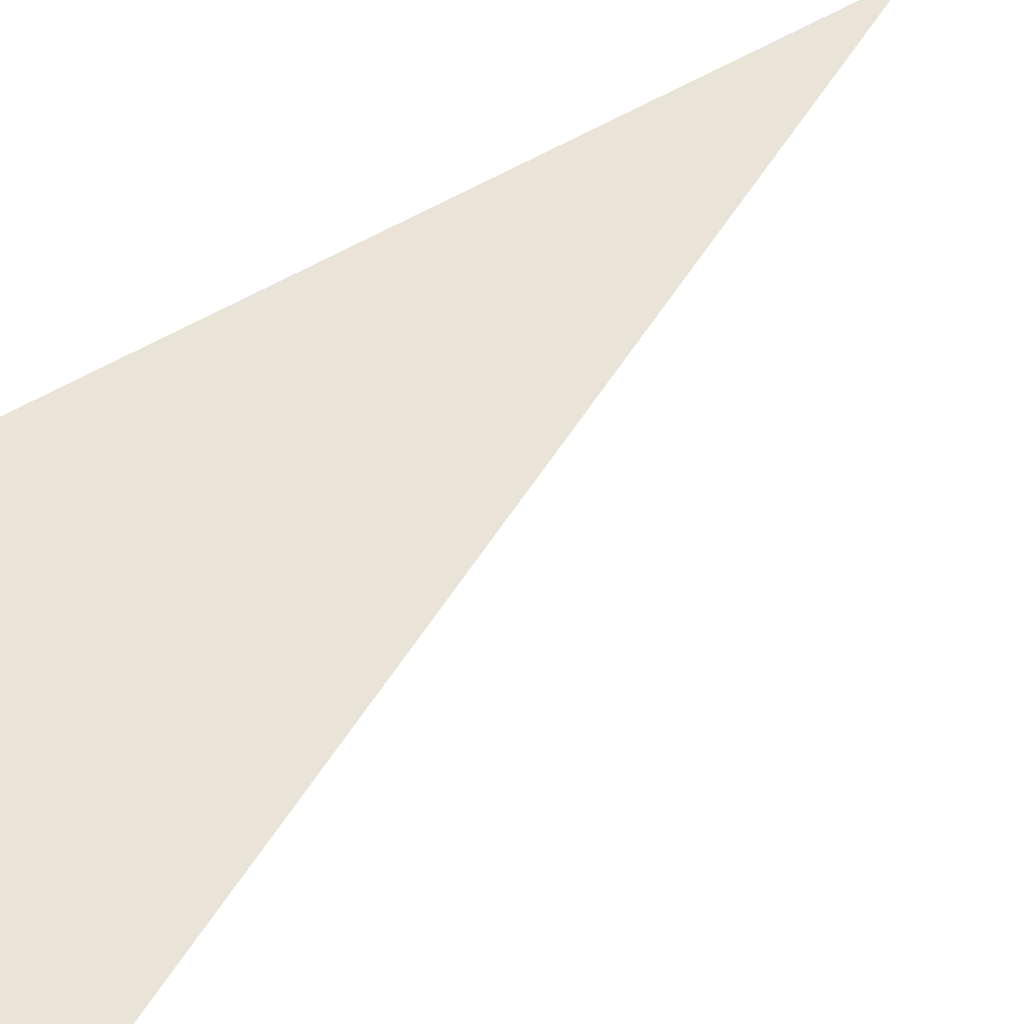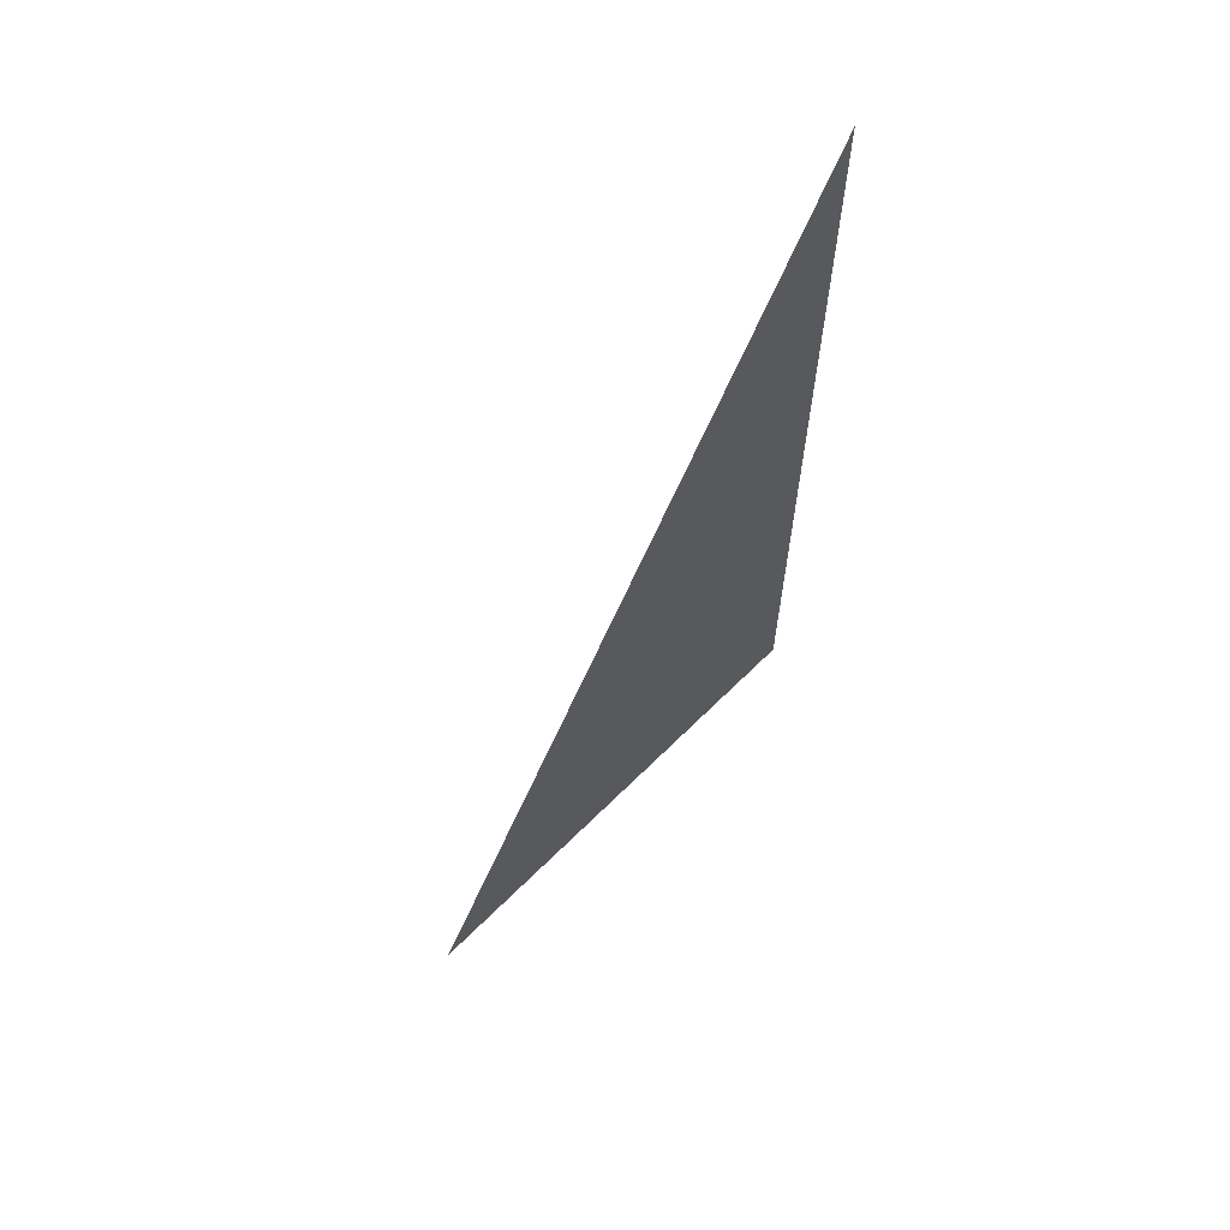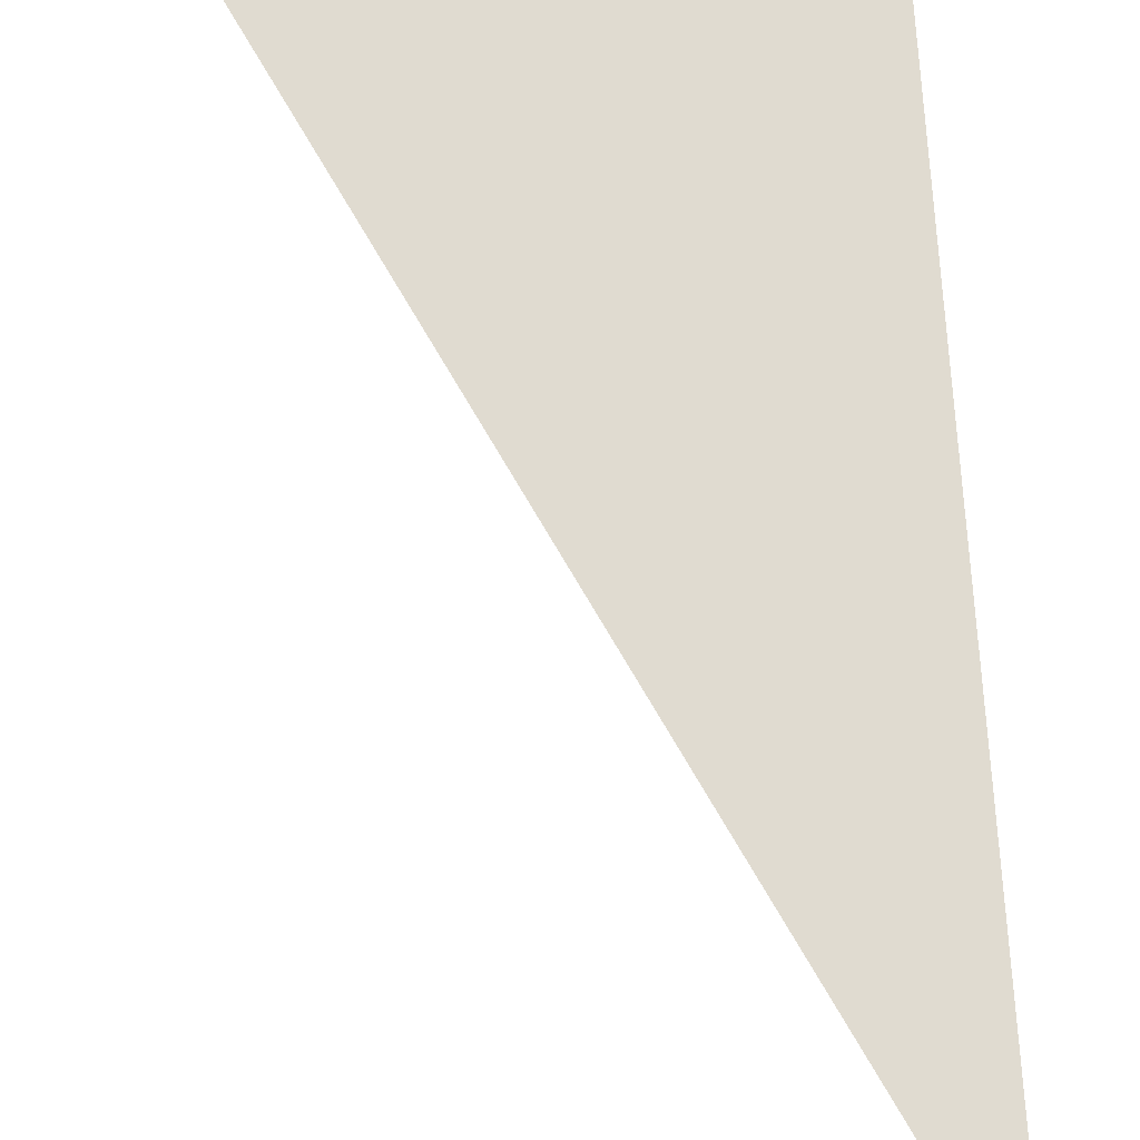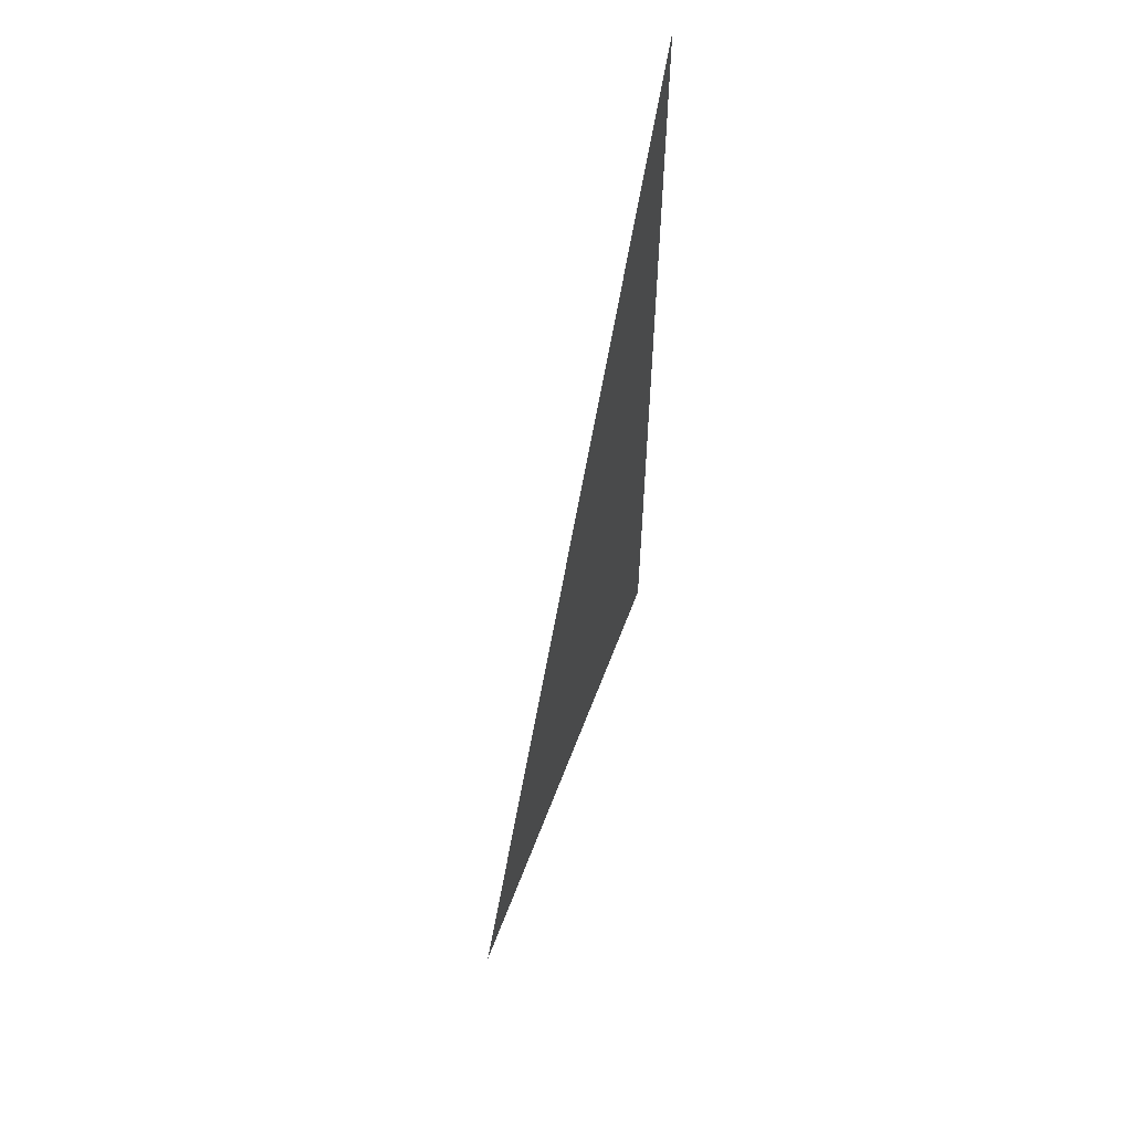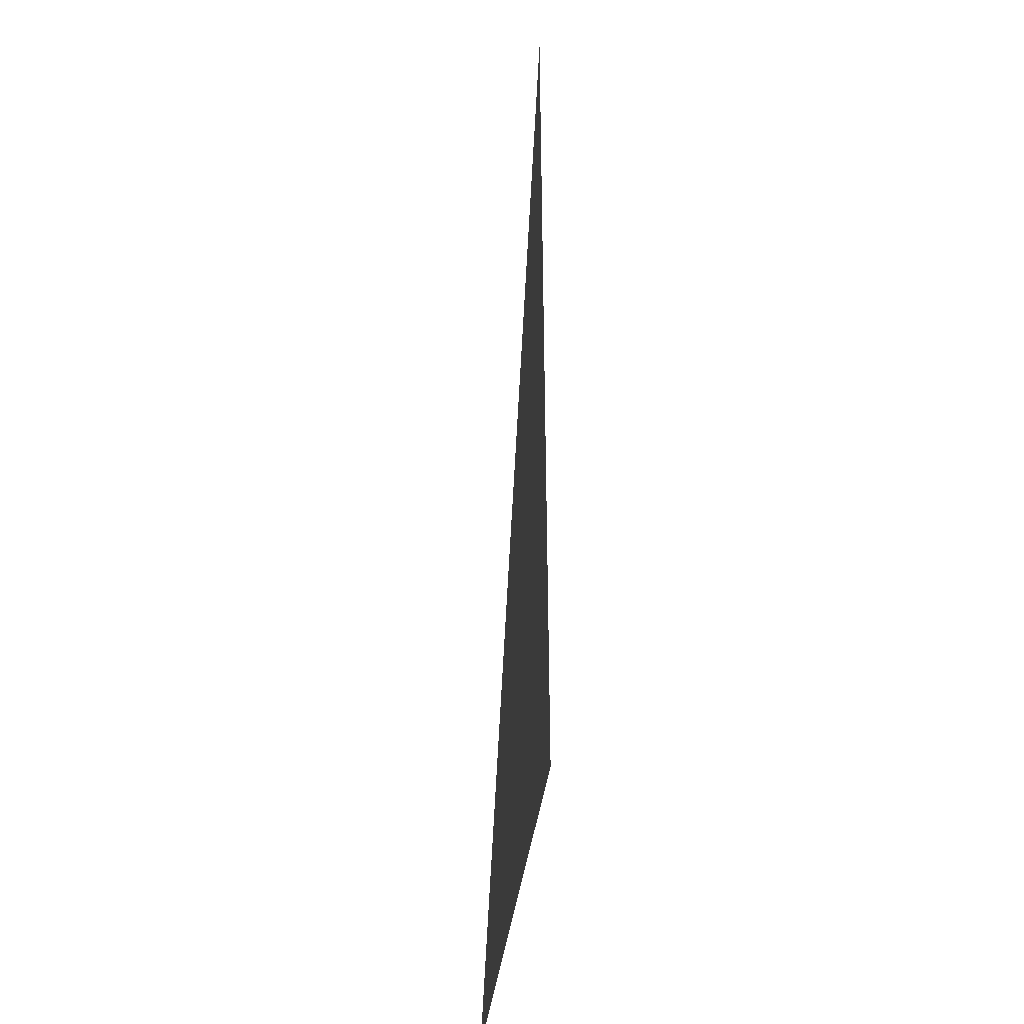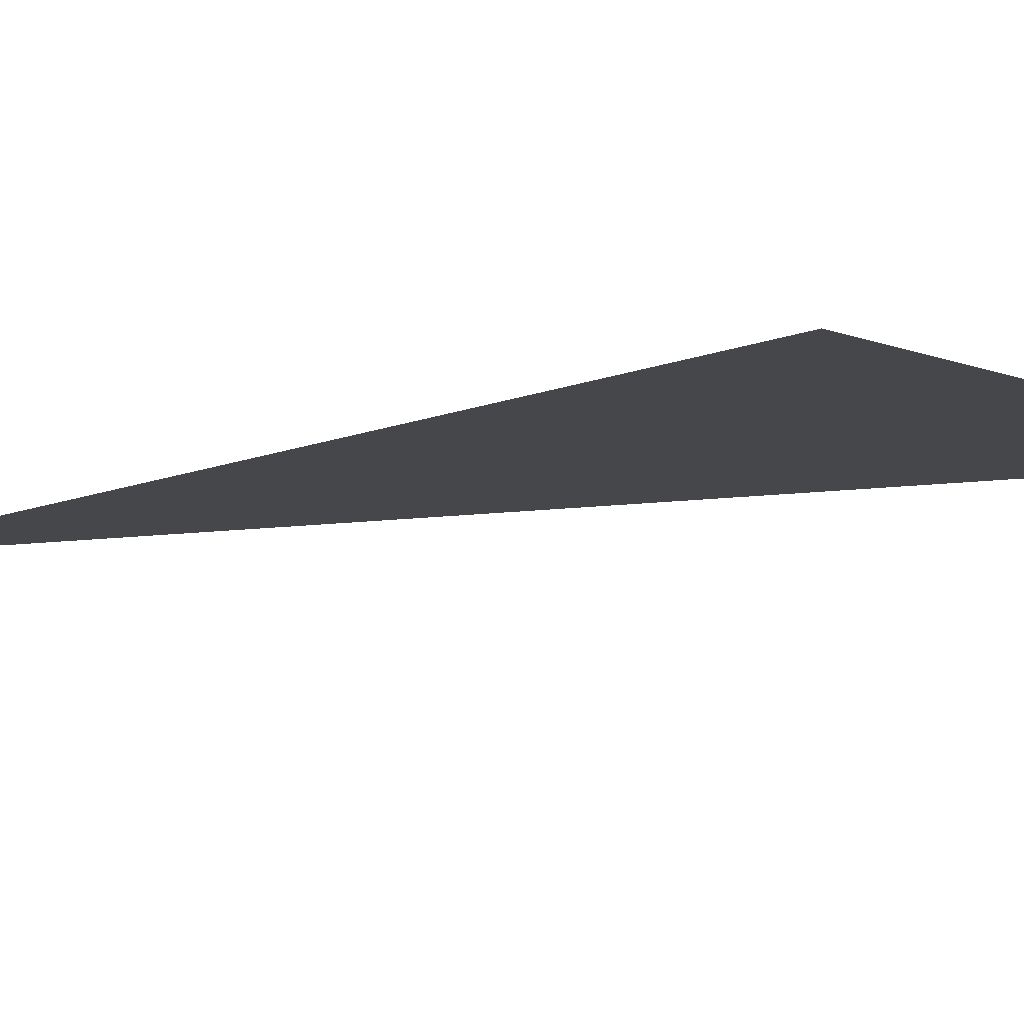
<metadata>
{"format":"obj","ext":"obj","renderer":"f3d","projection":"perspective","resolution":1024,"background":"white","views":[{"elev":61.2,"azim":59.5,"up":"+Z"},{"elev":66.4,"azim":135.2,"up":"+Y"},{"elev":70.0,"azim":176.8,"up":"+Z"},{"elev":61.6,"azim":110.7,"up":"+Y"},{"elev":-41.6,"azim":-97.3,"up":"+Y"},{"elev":-10.4,"azim":-43.5,"up":"+Z"}]}
</metadata>
<code>
v 4570 -51.2 -1853
v 4518 51.2 -1853
v 4518 -51.2 -1853
v 4570 -51.2 -1853
v 4518 -51.2 -1853
v 4570 -51.2 -1853
f 1 2 3
f 4 5 6

</code>
